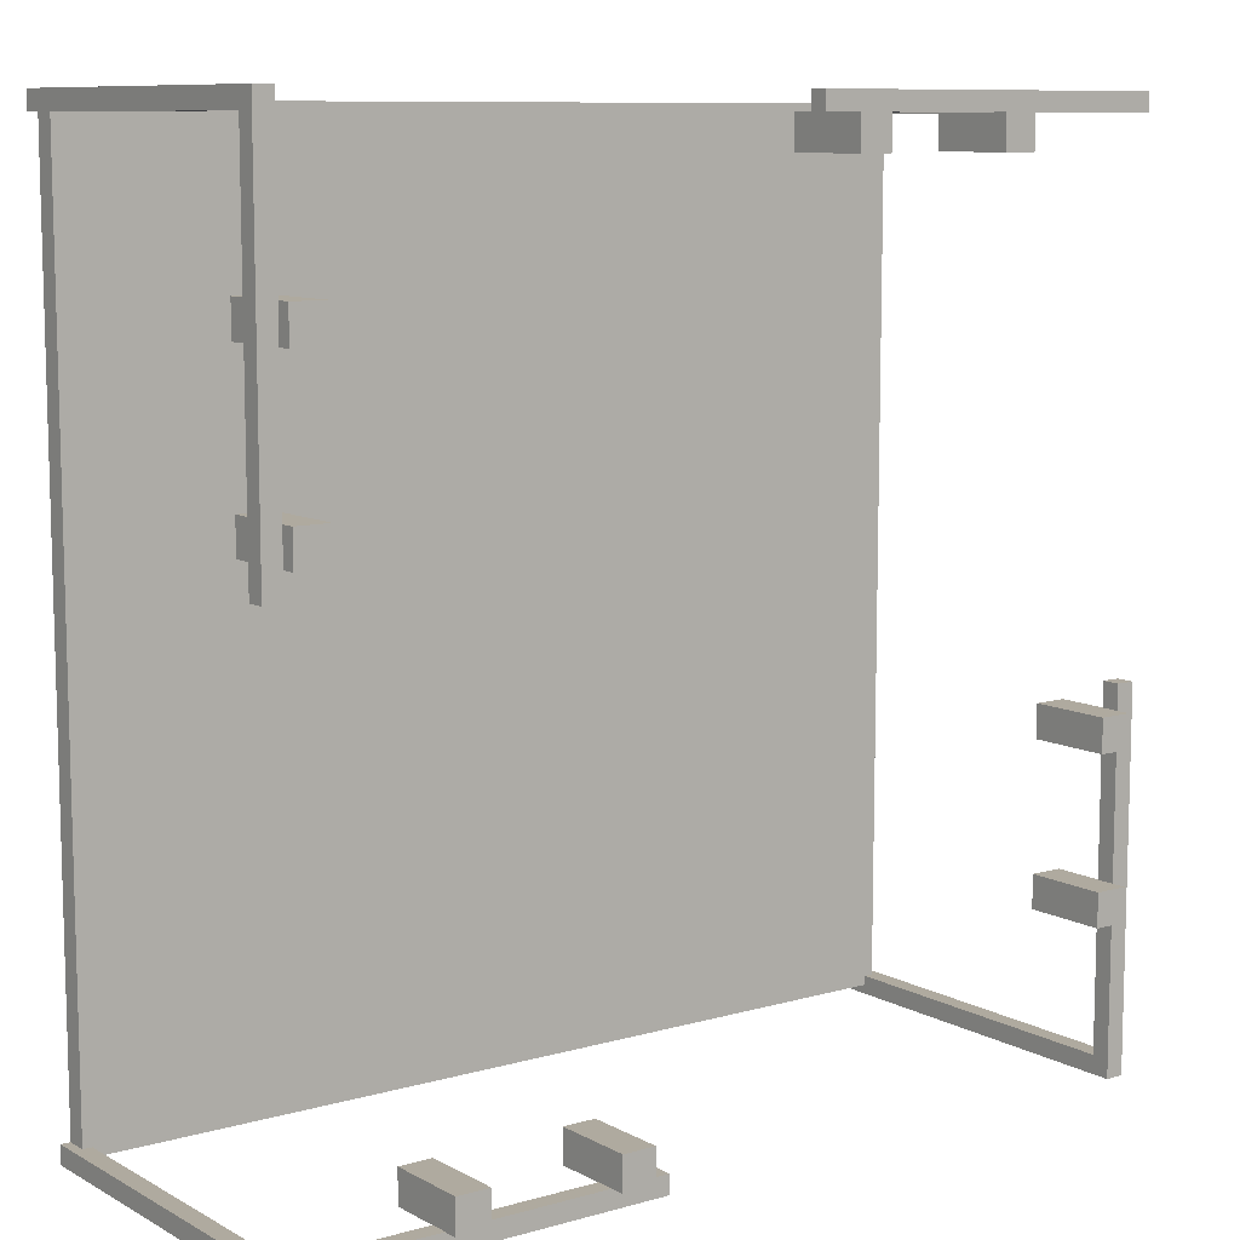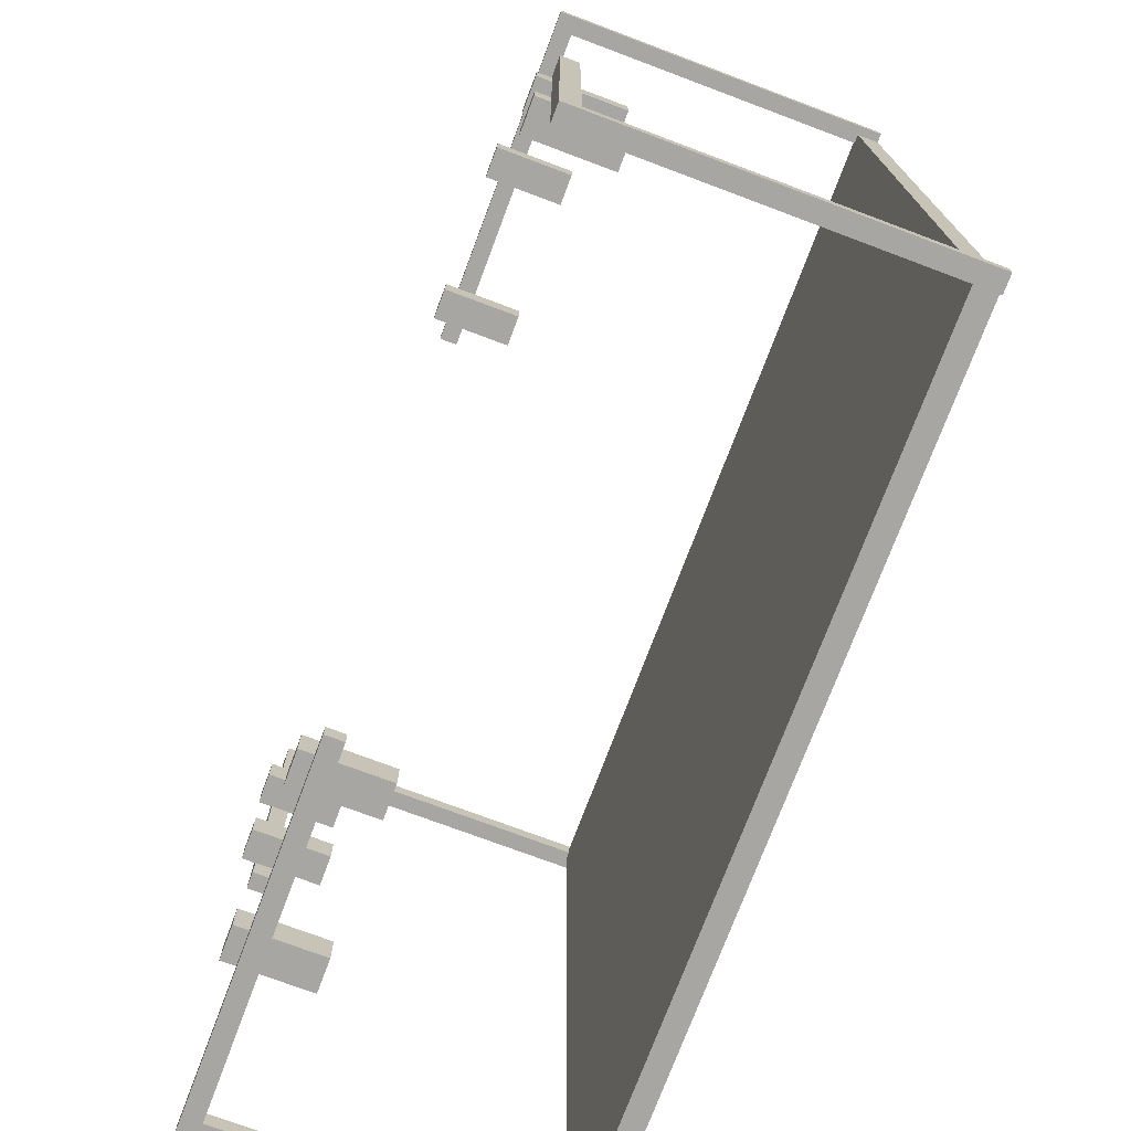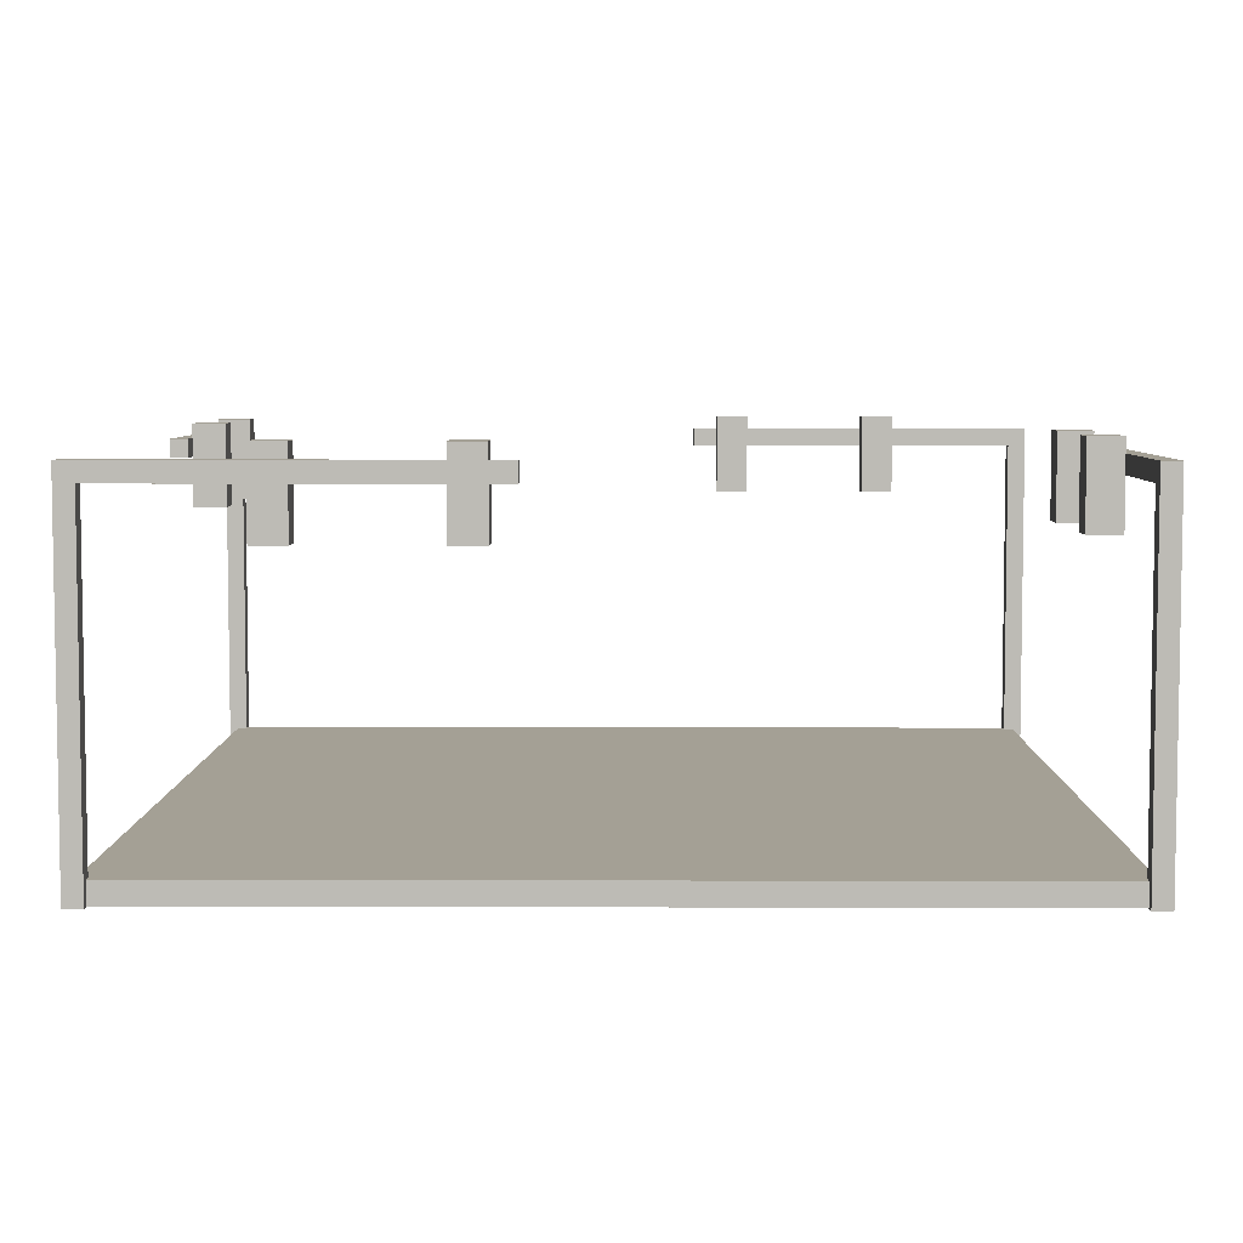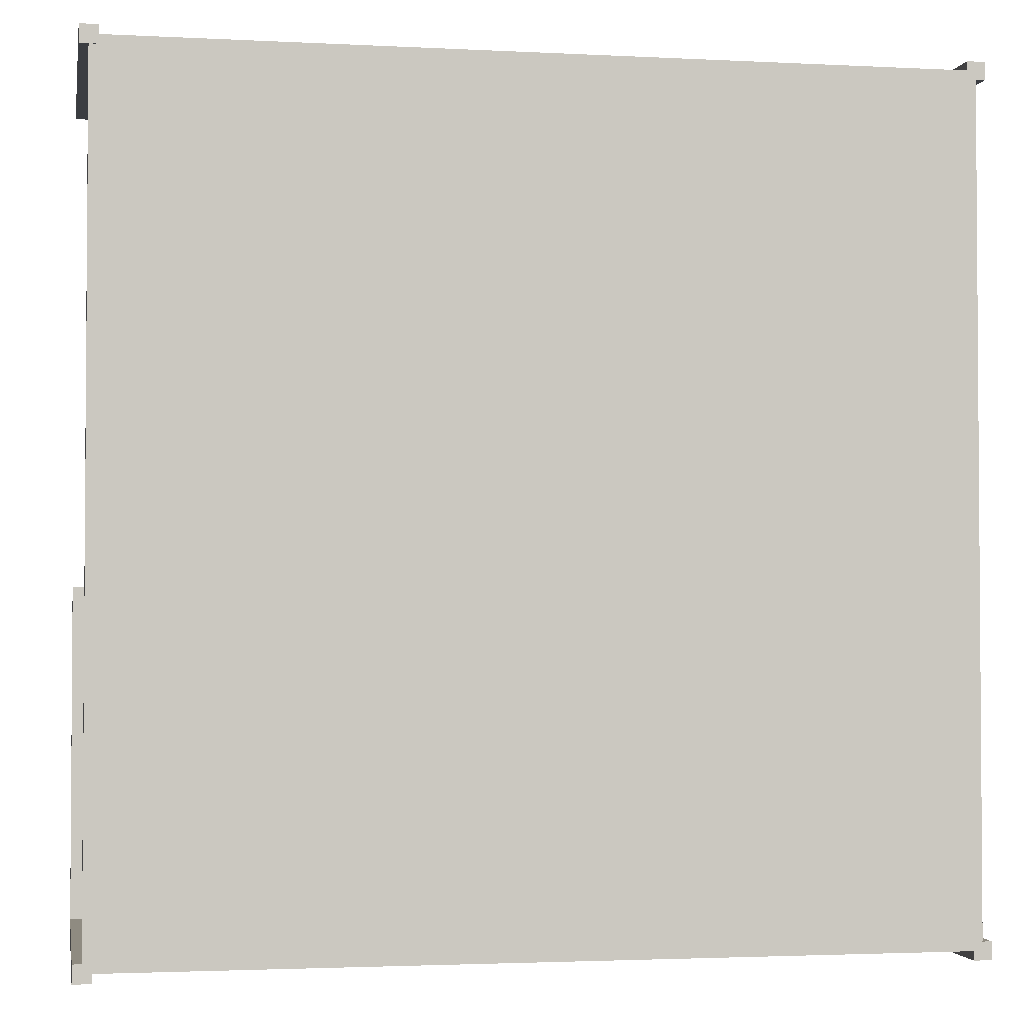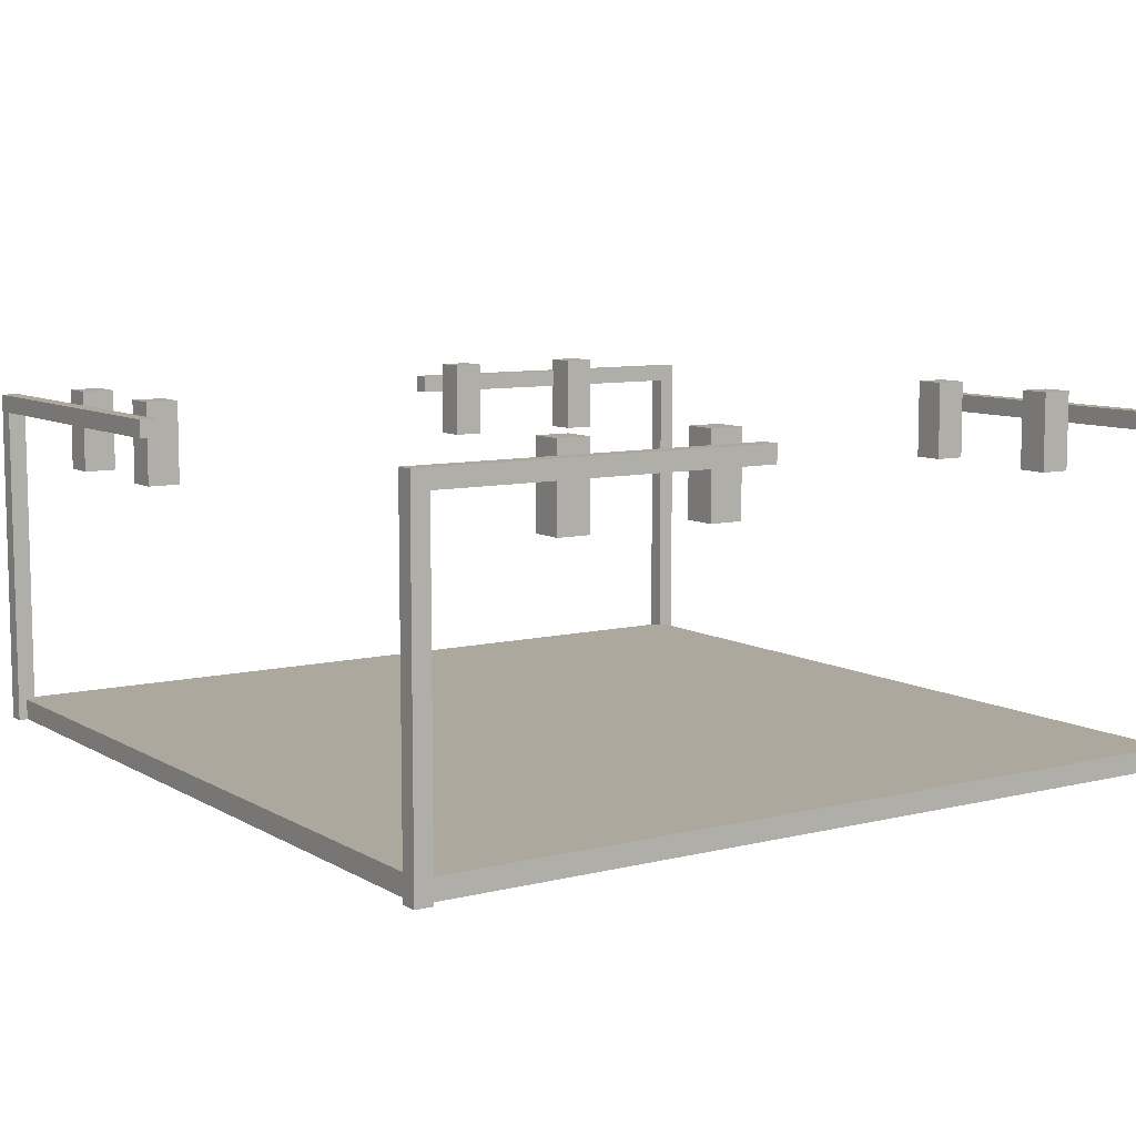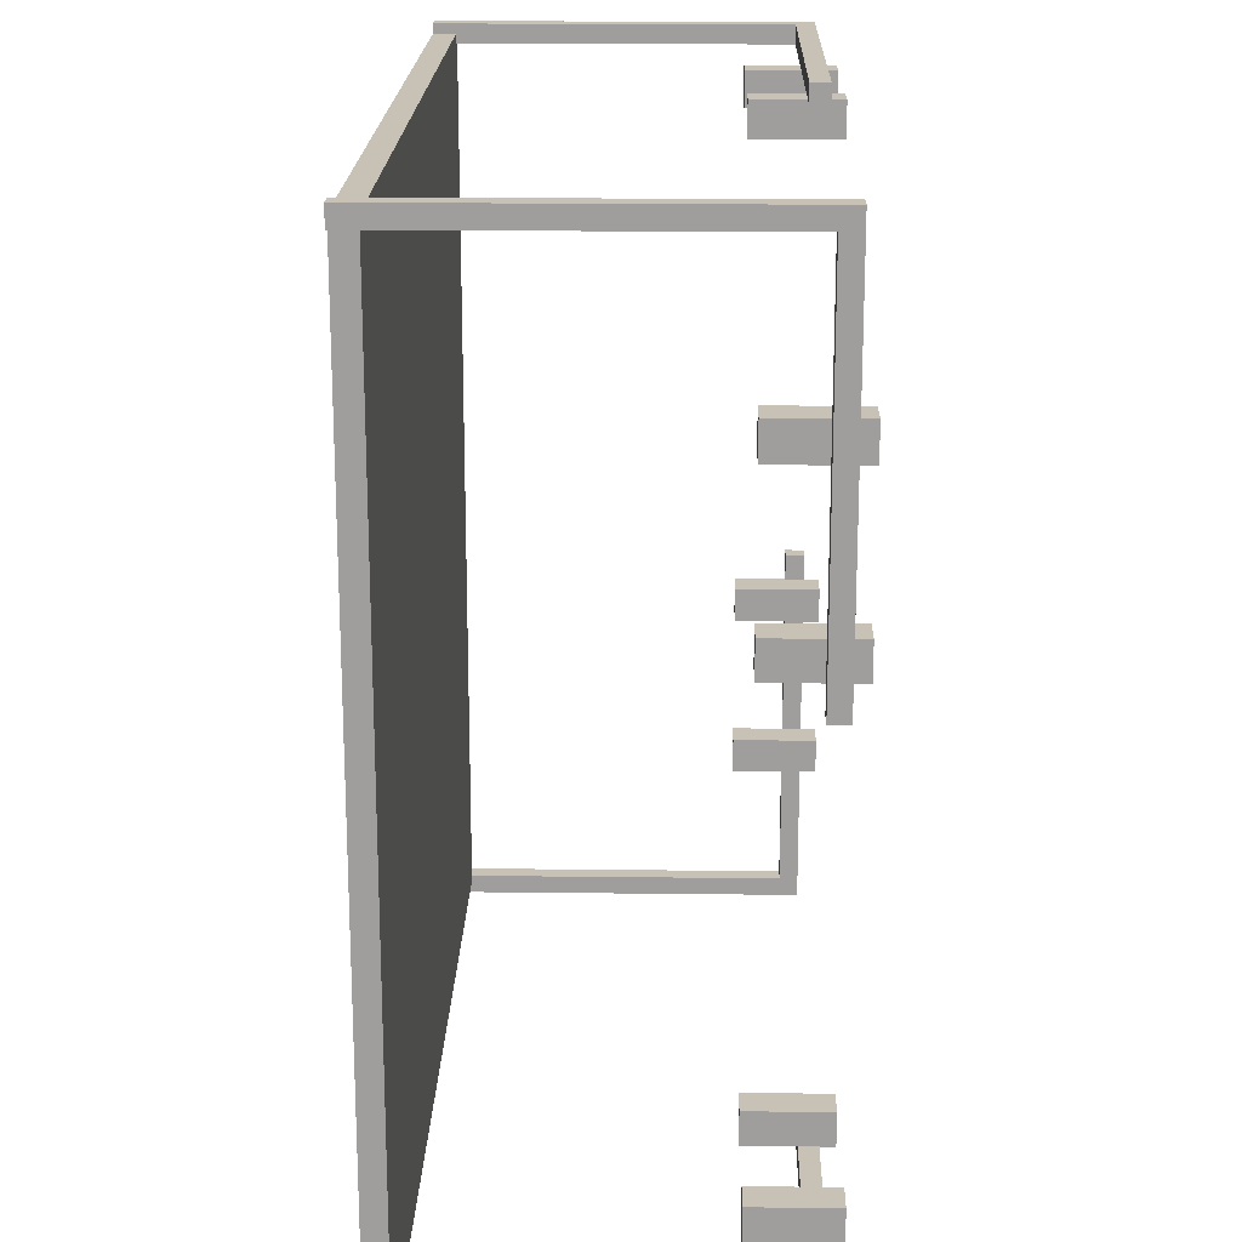
<metadata>
{"format":"obj","ext":"obj","renderer":"f3d","projection":"perspective","resolution":1024,"background":"white","views":[{"elev":9.5,"azim":143.6,"up":"+Z"},{"elev":-74.3,"azim":-110.6,"up":"+Z"},{"elev":5.8,"azim":-179.5,"up":"+Y"},{"elev":-2.4,"azim":-10.4,"up":"+Z"},{"elev":8.6,"azim":-123.6,"up":"+Y"},{"elev":19.0,"azim":91.3,"up":"+Z"}]}
</metadata>
<code>
o 2222stoplights_Cube.013
v 2.042 -0.002066 1.958
v 2.042 1.646 1.958
v 2.042 -0.002066 2.042
v 2.042 1.646 2.042
v 1.958 -0.002066 1.958
v 1.958 1.646 1.958
v 1.958 -0.002066 2.042
v 1.958 1.646 2.042
v 2.042 1.646 2.042
v 2.042 1.646 0.3531
v 1.958 1.646 2.042
v 1.958 1.646 0.3531
v 2.042 1.561 2.042
v 2.042 1.561 0.3531
v 1.958 1.561 2.042
v 1.958 1.561 0.3531
v 1.807 1.331 1.351
v 1.807 1.712 1.351
v 1.807 1.331 1.198
v 1.807 1.712 1.198
v 1.959 1.331 1.351
v 1.959 1.712 1.351
v 1.959 1.331 1.198
v 1.959 1.712 1.198
v 1.807 1.331 0.6191
v 1.807 1.712 0.6191
v 1.807 1.331 0.4666
v 1.807 1.712 0.4666
v 1.959 1.331 0.6191
v 1.959 1.712 0.6191
v 1.959 1.331 0.4666
v 1.959 1.712 0.4666
v 1.958 -0.002066 -2.042
v 1.958 1.646 -2.042
v 2.042 -0.002066 -2.042
v 2.042 1.646 -2.042
v 1.958 -0.002066 -1.958
v 1.958 1.646 -1.958
v 2.042 -0.002066 -1.958
v 2.042 1.646 -1.958
v 2.042 1.646 -2.042
v 0.3531 1.646 -2.042
v 2.042 1.646 -1.958
v 0.3531 1.646 -1.958
v 2.042 1.561 -2.042
v 0.3531 1.561 -2.042
v 2.042 1.561 -1.958
v 0.3531 1.561 -1.958
v 1.351 1.331 -1.807
v 1.351 1.712 -1.807
v 1.198 1.331 -1.807
v 1.198 1.712 -1.807
v 1.351 1.331 -1.959
v 1.351 1.712 -1.959
v 1.198 1.331 -1.959
v 1.198 1.712 -1.959
v 0.6191 1.331 -1.807
v 0.6191 1.712 -1.807
v 0.4666 1.331 -1.807
v 0.4666 1.712 -1.807
v 0.6191 1.331 -1.959
v 0.6191 1.712 -1.959
v 0.4666 1.331 -1.959
v 0.4666 1.712 -1.959
v -2.042 -0.002066 -1.958
v -2.042 1.646 -1.958
v -2.042 -0.002066 -2.042
v -2.042 1.646 -2.042
v -1.958 -0.002066 -1.958
v -1.958 1.646 -1.958
v -1.958 -0.002066 -2.042
v -1.958 1.646 -2.042
v -2.042 1.646 -2.042
v -2.042 1.646 -0.3531
v -1.958 1.646 -2.042
v -1.958 1.646 -0.3531
v -2.042 1.561 -2.042
v -2.042 1.561 -0.3531
v -1.958 1.561 -2.042
v -1.958 1.561 -0.3531
v -1.807 1.331 -1.351
v -1.807 1.712 -1.351
v -1.807 1.331 -1.198
v -1.807 1.712 -1.198
v -1.959 1.331 -1.351
v -1.959 1.712 -1.351
v -1.959 1.331 -1.198
v -1.959 1.712 -1.198
v -1.807 1.331 -0.6191
v -1.807 1.712 -0.6191
v -1.807 1.331 -0.4666
v -1.807 1.712 -0.4666
v -1.959 1.331 -0.6191
v -1.959 1.712 -0.6191
v -1.959 1.331 -0.4666
v -1.959 1.712 -0.4666
v -1.958 -0.002067 2.042
v -1.958 1.646 2.042
v -2.042 -0.002067 2.042
v -2.042 1.646 2.042
v -1.958 -0.002067 1.958
v -1.958 1.646 1.958
v -2.042 -0.002067 1.958
v -2.042 1.646 1.958
v -2.042 1.646 2.042
v -0.3531 1.646 2.042
v -2.042 1.646 1.958
v -0.3531 1.646 1.958
v -2.042 1.561 2.042
v -0.3531 1.561 2.042
v -2.042 1.561 1.958
v -0.3531 1.561 1.958
v -1.351 1.331 1.807
v -1.351 1.712 1.807
v -1.198 1.331 1.807
v -1.198 1.712 1.807
v -1.351 1.331 1.959
v -1.351 1.712 1.959
v -1.198 1.331 1.959
v -1.198 1.712 1.959
v -0.6191 1.331 1.807
v -0.6191 1.712 1.807
v -0.4666 1.331 1.807
v -0.4666 1.712 1.807
v -0.6191 1.331 1.959
v -0.6191 1.712 1.959
v -0.4666 1.331 1.959
v -0.4666 1.712 1.959
f 2 4 3 1
f 4 8 7 3
f 8 6 5 7
f 6 2 1 5
f 1 3 7 5
f 6 8 4 2
f 10 12 11 9
f 12 16 15 11
f 16 14 13 15
f 14 10 9 13
f 9 11 15 13
f 14 16 12 10
f 18 20 19 17
f 20 24 23 19
f 24 22 21 23
f 22 18 17 21
f 17 19 23 21
f 22 24 20 18
f 26 28 27 25
f 28 32 31 27
f 32 30 29 31
f 30 26 25 29
f 25 27 31 29
f 30 32 28 26
f 34 36 35 33
f 36 40 39 35
f 40 38 37 39
f 38 34 33 37
f 33 35 39 37
f 38 40 36 34
f 42 44 43 41
f 44 48 47 43
f 48 46 45 47
f 46 42 41 45
f 41 43 47 45
f 46 48 44 42
f 50 52 51 49
f 52 56 55 51
f 56 54 53 55
f 54 50 49 53
f 49 51 55 53
f 54 56 52 50
f 58 60 59 57
f 60 64 63 59
f 64 62 61 63
f 62 58 57 61
f 57 59 63 61
f 62 64 60 58
f 66 68 67 65
f 68 72 71 67
f 72 70 69 71
f 70 66 65 69
f 65 67 71 69
f 70 72 68 66
f 74 76 75 73
f 76 80 79 75
f 80 78 77 79
f 78 74 73 77
f 73 75 79 77
f 78 80 76 74
f 82 84 83 81
f 84 88 87 83
f 88 86 85 87
f 86 82 81 85
f 81 83 87 85
f 86 88 84 82
f 90 92 91 89
f 92 96 95 91
f 96 94 93 95
f 94 90 89 93
f 89 91 95 93
f 94 96 92 90
f 98 100 99 97
f 100 104 103 99
f 104 102 101 103
f 102 98 97 101
f 97 99 103 101
f 102 104 100 98
f 106 108 107 105
f 108 112 111 107
f 112 110 109 111
f 110 106 105 109
f 105 107 111 109
f 110 112 108 106
f 114 116 115 113
f 116 120 119 115
f 120 118 117 119
f 118 114 113 117
f 113 115 119 117
f 118 120 116 114
f 122 124 123 121
f 124 128 127 123
f 128 126 125 127
f 126 122 121 125
f 121 123 127 125
f 126 128 124 122
o 2222_intersection_Plane.001
v -2 0 2
v 2 0 2
v -2 0 -2
v 2 0 -2
v -2 0.1 -2
v -2 0.1 2
v 2 0.1 2
v 2 0.1 -2
f 129 131 132 130
f 134 135 136 133
f 129 130 135 134
f 130 132 136 135
f 131 129 134 133
f 132 131 133 136

</code>
